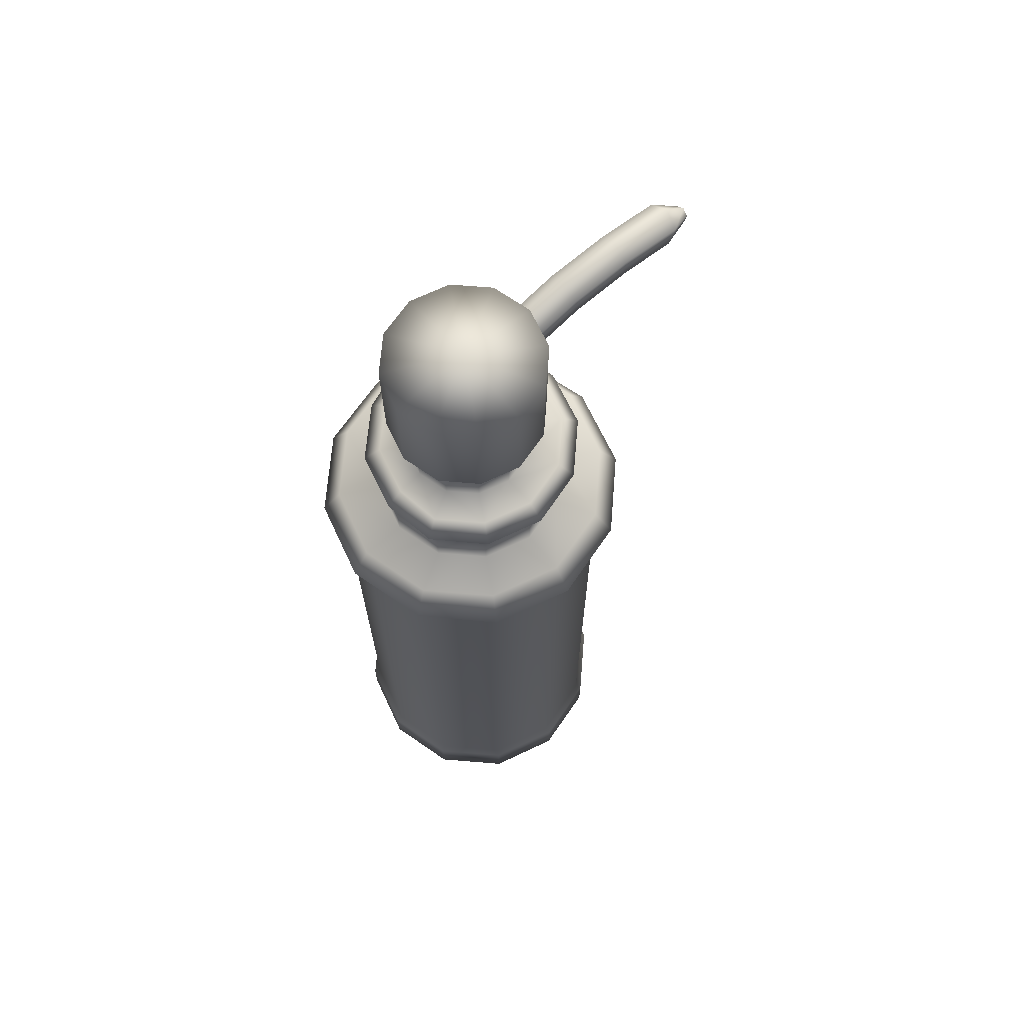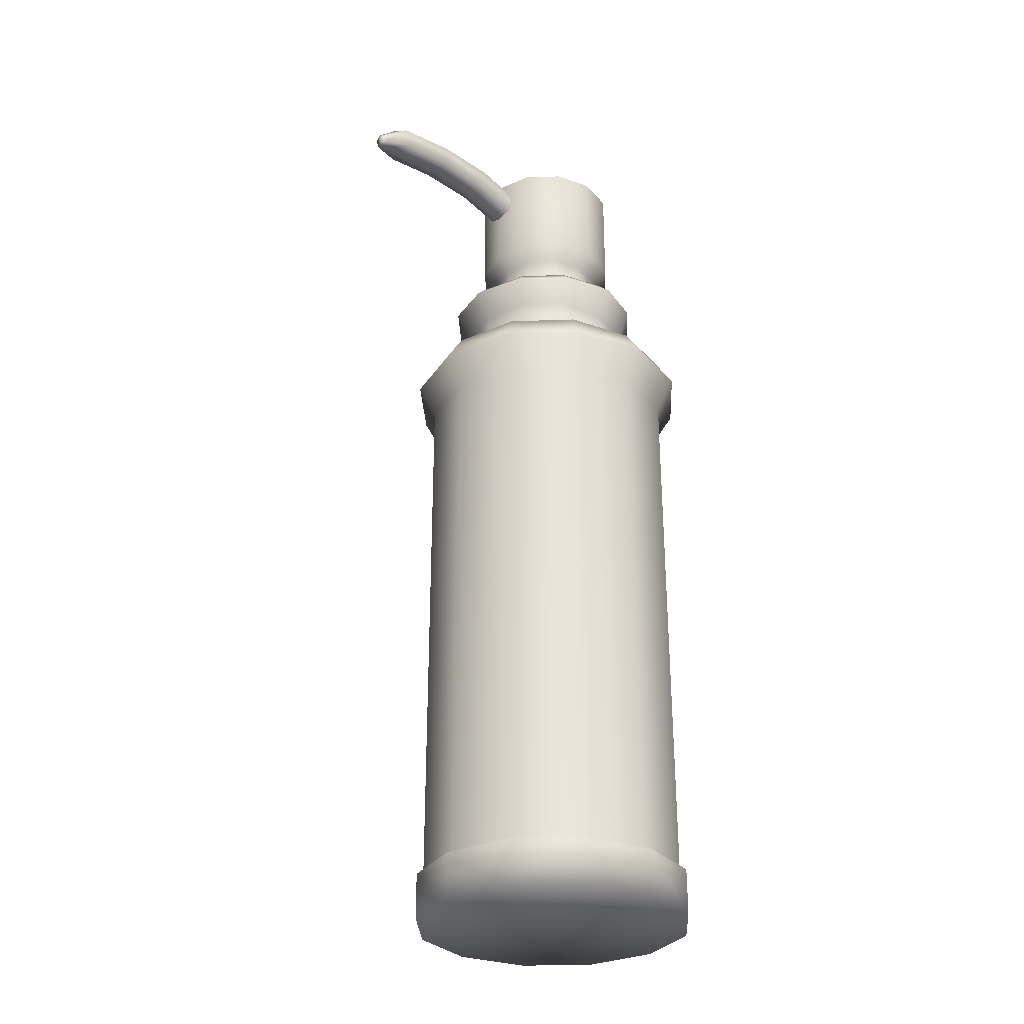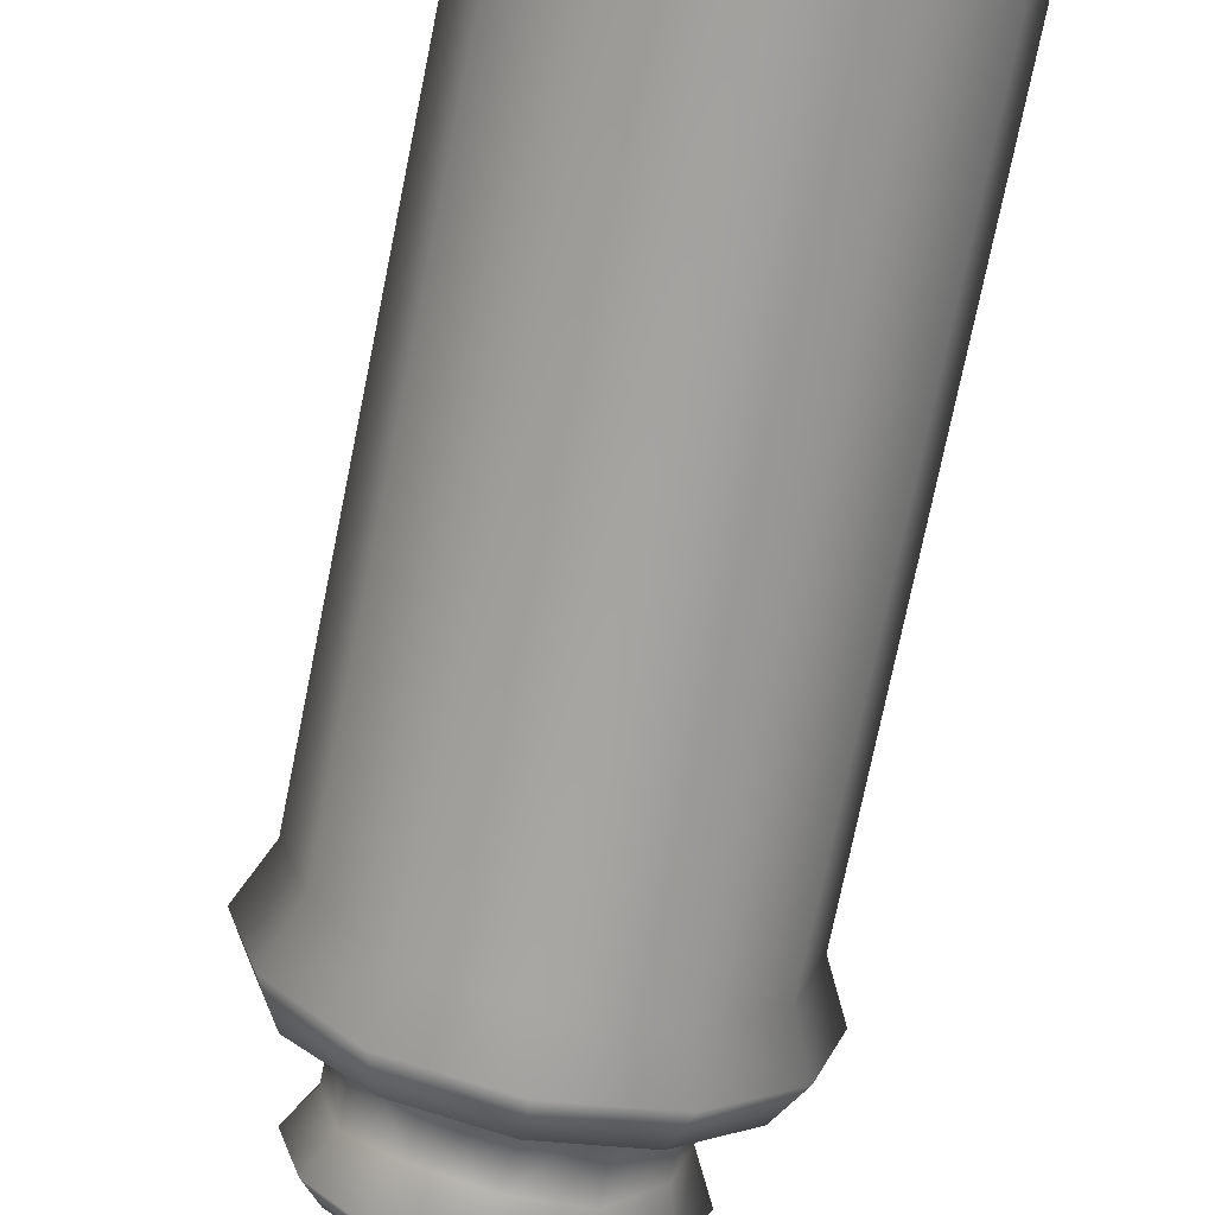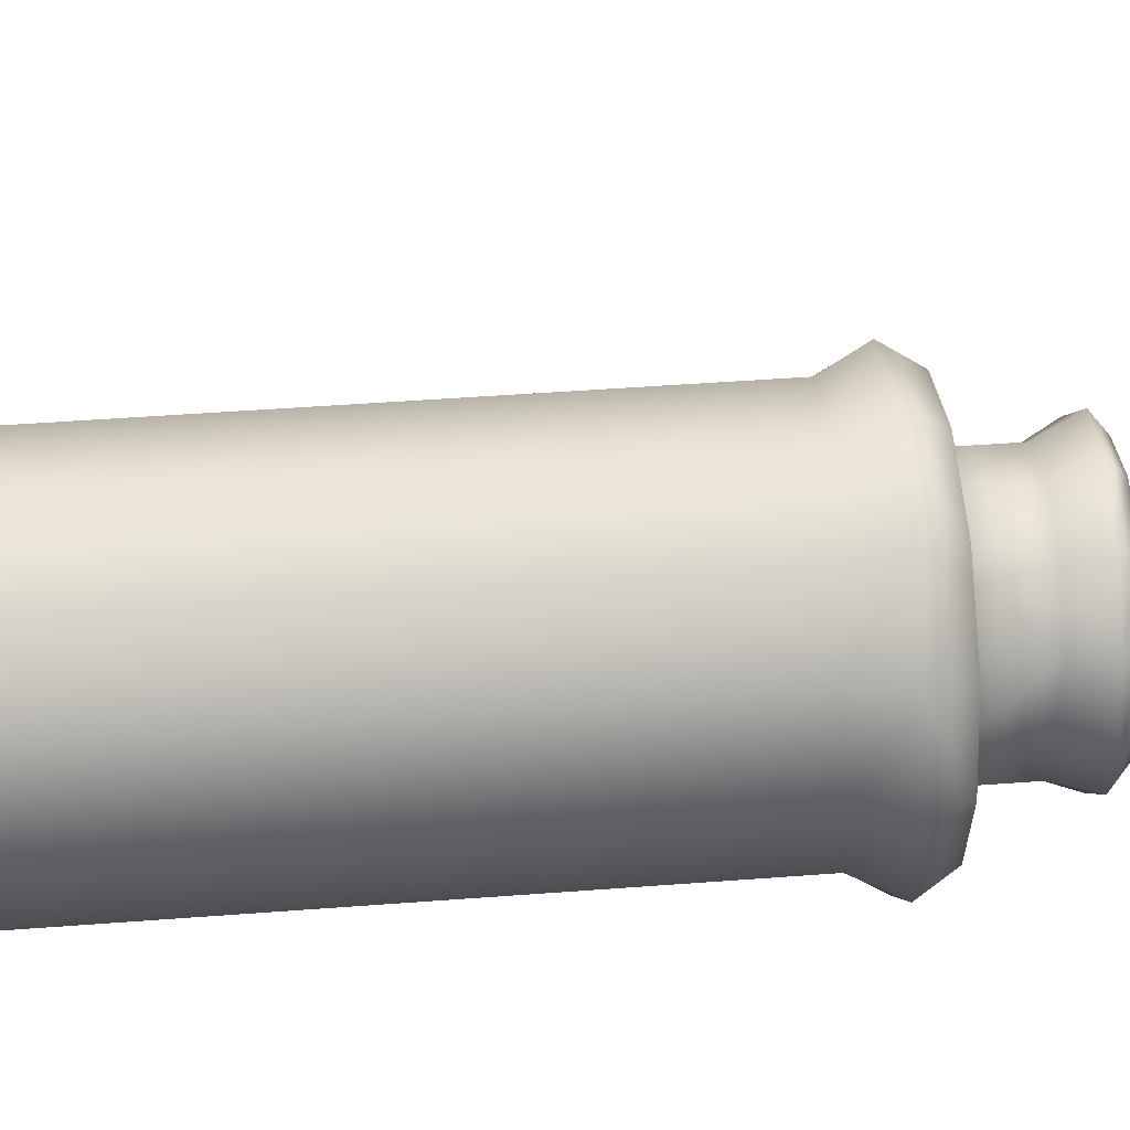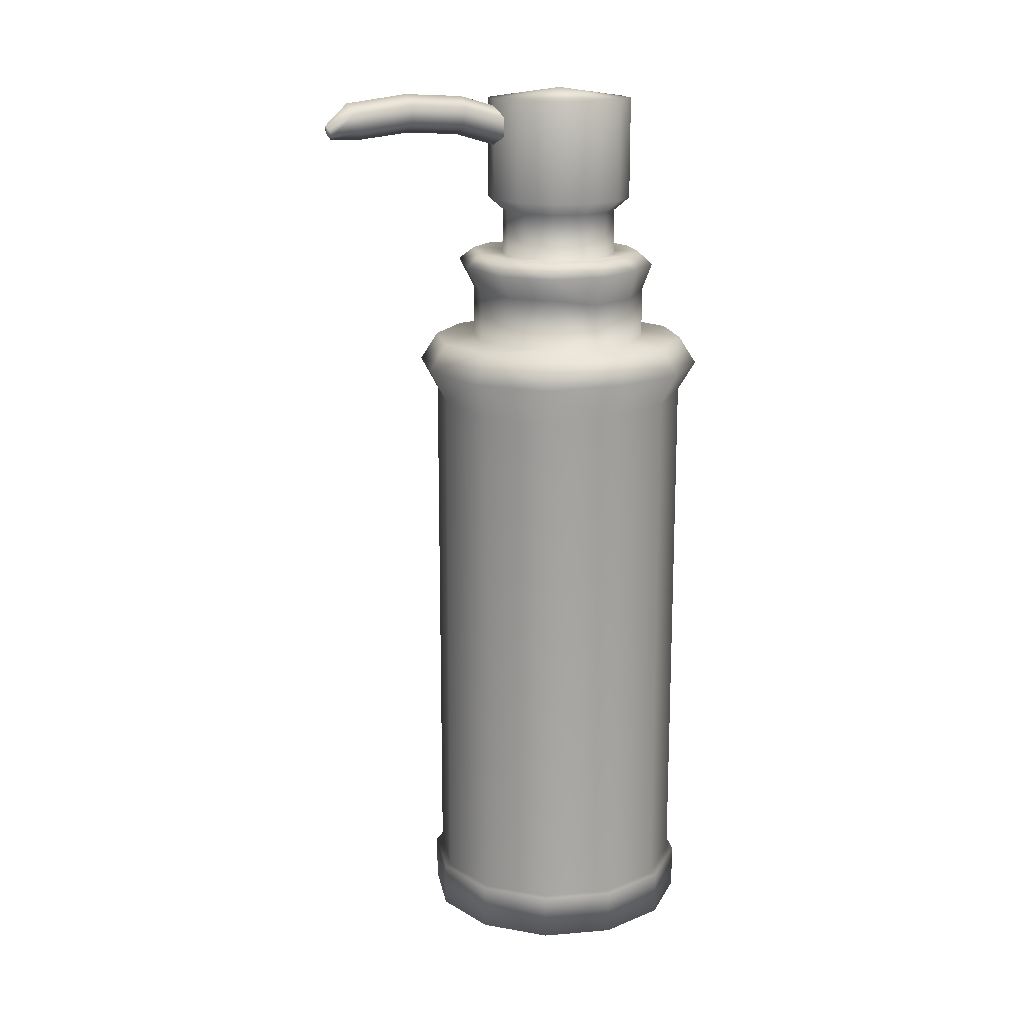
<metadata>
{"format":"obj","ext":"obj","renderer":"f3d","projection":"perspective","resolution":1024,"background":"white","views":[{"elev":68.3,"azim":-129.9,"up":"+Y"},{"elev":-29.9,"azim":48.4,"up":"+Y"},{"elev":-72.4,"azim":-11.4,"up":"+Z"},{"elev":42.7,"azim":84.7,"up":"+Z"},{"elev":15.8,"azim":65.5,"up":"+Y"}]}
</metadata>
<code>
g meger3d_Char_sundries_C4_1
v -0.006756 0.4239 0.2593
v -3.044e-05 0.419 0.26
v -0.00675 0.4166 0.2566
v -2.056e-05 0.413 0.2553
v -3.22e-05 0.4275 0.2607
v 0.006697 0.4239 0.2594
v 0.006703 0.4166 0.2567
v -2.056e-05 0.413 0.2553
v -0.01673 0.4215 0.228
v -0.01675 0.4397 0.2347
v -0.01662 0.4276 0.1738
v -0.01662 0.447 0.1743
v -0.0165 0.4247 0.1177
v -0.01649 0.4438 0.1149
v -0.01639 0.4101 0.06642
v -0.01637 0.4286 0.06084
v 0.0003791 0.4008 0.06924
v 0.0002719 0.4151 0.1191
v 0.0004027 0.4379 0.05809
v 0.0002838 0.4534 0.1136
v 0.01717 0.4286 0.06091
v 0.01705 0.4438 0.115
v 0.01705 0.4247 0.1178
v 0.01716 0.4101 0.06649
v 0.0002719 0.4151 0.1191
v 0.0003791 0.4008 0.06924
v 0.000155 0.4179 0.1736
v 0.000155 0.4179 0.1736
v 0.01693 0.4276 0.1739
v 0.01693 0.447 0.1744
v 0.0001529 0.4567 0.1746
v 4.509e-05 0.4124 0.2247
v 0.01681 0.4215 0.2281
v 0.01679 0.4397 0.2348
v 1.686e-05 0.4487 0.2381
v 4.509e-05 0.4124 0.2247
v -0.06674 -0.4146 -0.1145
v -0.0003867 -0.4146 -0.1327
v -0.0003867 0.1334 -0.1327
v -0.06674 0.1316 -0.1145
v -0.1151 -0.4146 -0.06545
v -0.1151 0.1255 -0.06545
v 0.06621 -0.4146 -0.1154
v 0.06621 0.1378 -0.1154
v 0.1152 0.1334 -0.06704
v 0.1152 -0.4146 -0.06704
v 0.1335 0.1316 -0.0006857
v 0.1335 -0.4146 -0.0006857
v 0.1161 -0.4146 0.06591
v 0.1161 0.1255 0.06591
v 0.06779 0.126 0.1149
v 0.06779 -0.4146 0.1149
v 0.001439 0.1334 0.1332
v 0.001439 -0.4146 0.1332
v -0.06516 -0.4146 0.1158
v -0.06516 0.135 0.1158
v -0.1142 0.1334 0.06749
v -0.1142 -0.4146 0.06749
v -0.1324 0.126 0.00114
v -0.1324 -0.4146 0.00114
v -0.1151 0.1255 -0.06545
v -0.1151 -0.4146 -0.06545
v -0.1209 -0.4146 -0.06876
v -0.1391 -0.4146 0.001186
v -0.1199 -0.4146 0.07088
v -0.06847 -0.4146 0.1216
v 0.001485 -0.4146 0.1399
v 0.07118 -0.4146 0.1207
v -0.1391 -0.4604 0.001186
v -0.1209 -0.4604 -0.06876
v -0.1199 -0.4604 0.07088
v -0.06847 -0.4604 0.1216
v 0.001485 -0.4604 0.1399
v 0.07118 -0.4604 0.1207
v 0.1219 -0.4146 0.06922
v 0.1402 -0.4146 -0.0007317
v 0.121 -0.4146 -0.07042
v 0.06952 -0.4146 -0.1212
v -0.0004325 -0.4146 -0.1394
v -0.07013 -0.4146 -0.1202
v -0.1209 -0.4146 -0.06876
v -0.0004325 -0.4604 -0.1394
v -0.07013 -0.4604 -0.1202
v -0.1209 -0.4604 -0.06876
v 0.121 -0.4604 -0.07042
v 0.1402 -0.4604 -0.0007317
v 0.1219 -0.4604 0.06922
v 0.06952 -0.4604 -0.1212
v -0.07013 -0.4604 -0.1202
v 0.0005264 -0.4604 0.0002274
v -0.0004325 -0.4604 -0.1394
v -0.1209 -0.4604 -0.06876
v -0.1391 -0.4604 0.001186
v -0.1199 -0.4604 0.07088
v -0.06847 -0.4604 0.1216
v 0.001485 -0.4604 0.1399
v 0.07118 -0.4604 0.1207
v 0.1219 -0.4604 0.06922
v 0.1402 -0.4604 -0.0007317
v 0.121 -0.4604 -0.07042
v 0.06952 -0.4604 -0.1212
v -0.0005099 0.1673 -0.1507
v -0.07582 0.1673 -0.1299
v -0.1307 0.1642 -0.07433
v 0.07508 0.1673 -0.131
v 0.1307 0.1673 -0.07612
v 0.1514 0.1673 -0.0008089
v 0.1317 0.1642 0.07478
v 0.07688 0.1647 0.1304
v 0.001562 0.1673 0.1511
v -0.07403 0.1673 0.1314
v -0.1296 0.1673 0.07658
v -0.1504 0.1647 0.001264
v -0.1307 0.1642 -0.07433
v -0.1151 0.1953 -0.0655
v -0.1325 0.1953 0.001141
v -0.1142 0.1953 0.06754
v -0.0652 0.1953 0.1159
v 0.00144 0.1953 0.1333
v 0.06784 0.1953 0.115
v 0.1162 0.1953 0.06596
v 0.1336 0.1953 -0.0006865
v 0.1153 0.1953 -0.06708
v 0.06626 0.1953 -0.1154
v -0.0003868 0.1953 -0.1328
v -0.06678 0.1953 -0.1145
v -0.1151 0.1953 -0.0655
v -0.0458 0.1953 -0.07876
v -0.0001024 0.1953 -0.09134
v -0.07909 0.1953 -0.04501
v 0.09209 0.1953 -0.0004021
v 0.07951 0.1953 -0.0461
v 0.04577 0.1953 -0.07939
v -0.0001024 0.2433 -0.09134
v -0.0458 0.2417 -0.07876
v -0.07909 0.2474 -0.04501
v 0.07951 0.2433 -0.0461
v 0.09209 0.2417 -0.0004021
v 0.08014 0.2474 0.04547
v 0.08014 0.1953 0.04547
v 0.04685 0.1953 0.07921
v 0.001155 0.1953 0.09179
v -0.04471 0.1953 0.07984
v -0.07846 0.1953 0.04656
v -0.09104 0.1953 0.0008559
v -0.07909 0.1953 -0.04501
v -0.07909 0.2474 -0.04501
v -0.09104 0.2476 0.0008559
v -0.07846 0.2476 0.04656
v -0.04471 0.2476 0.07984
v 0.001155 0.2476 0.09179
v 0.04685 0.2476 0.07921
v -0.107 0.2722 0.0009656
v -0.09297 0.2715 -0.0529
v -0.09223 0.2757 0.05463
v -0.0526 0.2785 0.09372
v 0.001265 0.2757 0.1078
v 0.05493 0.2722 0.09298
v 0.09402 0.2715 0.05335
v 0.1081 0.2732 -0.0005117
v 0.09003 0.2743 -0.04844
v 0.04577 0.2472 -0.07939
v 0.05072 0.2743 -0.08811
v -0.003471 0.2743 -0.1016
v -0.05388 0.2732 -0.09253
v -0.09297 0.2715 -0.0529
v -0.04601 0.2882 -0.07911
v -0.003364 0.2882 -0.08602
v -0.07944 0.2882 -0.04521
v 0.0925 0.2882 -0.0004045
v 0.0805 0.2882 0.04567
v 0.04706 0.2882 0.07957
v 0.001158 0.2896 0.0922
v -0.04492 0.2904 0.0802
v -0.07881 0.2896 0.04676
v -0.09145 0.2882 0.0008582
v -0.07944 0.2882 -0.04521
v -0.05971 0.2846 0.00064
v -0.05185 0.2846 -0.02953
v -0.05143 0.2846 0.0307
v -0.02923 0.2846 0.0526
v 0.0009402 0.2846 0.06046
v 0.031 0.2846 0.05218
v 0.0529 0.2846 0.02999
v 0.06076 0.2846 -0.0001869
v 0.05248 0.2846 -0.03025
v 0.07661 0.2882 -0.04057
v 0.04304 0.2882 -0.07458
v 0.03029 0.2846 -0.05215
v 0.000113 0.2846 -0.06001
v -0.02995 0.2846 -0.05173
v -0.05185 0.2846 -0.02953
v -0.02995 0.3323 -0.05173
v 0.000113 0.3323 -0.06001
v -0.05185 0.3323 -0.02953
v 0.03029 0.3323 -0.05215
v 5.341e-06 0.3454 -0.07567
v -0.03787 0.3454 -0.06524
v -0.06546 0.3454 -0.03727
v 0.03802 0.3454 -0.06576
v 0.05248 0.3323 -0.03025
v 0.06076 0.3323 -0.0001869
v 0.0529 0.3323 0.02999
v 0.031 0.3323 0.05218
v 0.0009402 0.3323 0.06046
v -0.02923 0.3323 0.0526
v -0.05143 0.3323 0.0307
v -0.05971 0.3323 0.00064
v -0.05185 0.3323 -0.02953
v -0.06546 0.3454 -0.03727
v -0.07537 0.3454 0.0007477
v -0.06494 0.3454 0.03862
v -0.03697 0.3454 0.06621
v 0.001048 0.3454 0.07612
v 0.03892 0.3454 0.06569
v 0.06651 0.3454 0.03772
v 0.07642 0.3454 -0.0002944
v 0.06599 0.3454 -0.03817
v -0.07537 0.4498 0.0007477
v -0.06546 0.4498 -0.03727
v -0.06494 0.4498 0.03862
v -0.03697 0.4498 0.06621
v 0.001048 0.4498 0.07612
v 0.03892 0.4498 0.06569
v 0.06651 0.4498 0.03772
v 0.07642 0.4498 -0.0002944
v 0.06599 0.4498 -0.03817
v 0.03802 0.4498 -0.06576
v 5.341e-06 0.4498 -0.07567
v -0.03787 0.4498 -0.06524
v -0.06546 0.4498 -0.03727
v -0.03787 0.4498 -0.06524
v 5.341e-06 0.4498 -0.07567
v 0.0005267 0.4604 0.0002267
v -0.06546 0.4498 -0.03727
v -0.07537 0.4498 0.0007477
v -0.06494 0.4498 0.03862
v -0.03697 0.4498 0.06621
v 0.001048 0.4498 0.07612
v 0.03892 0.4498 0.06569
v 0.06651 0.4498 0.03772
v 0.07642 0.4498 -0.0002944
v 0.06599 0.4498 -0.03817
v 0.03802 0.4498 -0.06576
g meger3d_Char_sundries_C4_1_0
f 3 2 1
f 4 2 3
f 1 2 5
f 5 2 6
f 6 2 7
f 7 2 8
f 3 1 9
f 1 10 9
f 1 5 10
f 11 9 10
f 12 11 10
f 13 11 12
f 14 13 12
f 15 13 14
f 16 15 14
f 15 17 13
f 17 18 13
f 13 18 11
f 16 14 19
f 14 20 19
f 20 14 12
f 21 19 20
f 22 21 20
f 22 23 21
f 23 24 21
f 24 23 25
f 26 24 25
f 18 27 11
f 28 25 23
f 29 28 23
f 23 22 30
f 29 23 30
f 22 20 30
f 20 31 30
f 31 20 12
f 32 28 29
f 33 32 29
f 29 30 33
f 30 34 33
f 34 30 31
f 35 34 31
f 31 12 35
f 12 10 35
f 8 32 33
f 7 8 33
f 7 33 34
f 6 7 34
f 6 34 35
f 5 6 35
f 5 35 10
f 9 11 27
f 36 9 27
f 3 9 36
f 4 3 36
f 39 38 37
f 40 39 37
f 37 41 40
f 41 42 40
f 43 38 39
f 44 43 39
f 44 45 43
f 45 46 43
f 45 47 46
f 47 48 46
f 49 48 47
f 50 49 47
f 50 51 49
f 51 52 49
f 51 53 52
f 53 54 52
f 55 54 53
f 56 55 53
f 56 57 55
f 57 58 55
f 57 59 58
f 59 60 58
f 60 59 61
f 62 60 61
f 60 62 63
f 64 60 63
f 60 64 65
f 58 60 65
f 55 58 65
f 66 55 65
f 54 55 66
f 67 54 66
f 52 54 67
f 68 52 67
f 69 64 63
f 70 69 63
f 64 69 71
f 65 64 71
f 65 71 72
f 66 65 72
f 66 72 73
f 67 66 73
f 74 68 67
f 73 74 67
f 75 68 74
f 75 49 68
f 49 52 68
f 75 76 49
f 76 48 49
f 46 48 76
f 77 46 76
f 46 77 43
f 77 78 43
f 38 43 78
f 79 38 78
f 38 79 80
f 37 38 80
f 41 37 80
f 81 41 80
f 79 82 80
f 82 79 78
f 82 83 80
f 81 80 83
f 84 81 83
f 77 76 85
f 76 86 85
f 87 86 76
f 75 87 76
f 87 75 74
f 88 82 78
f 77 85 88
f 78 77 88
f 91 90 89
f 89 90 92
f 92 90 93
f 93 90 94
f 94 90 95
f 95 90 96
f 96 90 97
f 97 90 98
f 98 90 99
f 99 90 100
f 100 90 101
f 101 90 91
f 40 103 102
f 39 40 102
f 103 40 104
f 40 42 104
f 39 102 105
f 44 39 105
f 105 106 44
f 106 45 44
f 106 107 45
f 107 47 45
f 107 108 47
f 108 50 47
f 108 109 50
f 109 51 50
f 53 51 109
f 110 53 109
f 53 110 111
f 56 53 111
f 56 111 112
f 57 56 112
f 57 112 113
f 59 57 113
f 113 114 59
f 114 61 59
f 114 113 115
f 113 116 115
f 113 112 117
f 116 113 117
f 112 111 118
f 117 112 118
f 111 110 119
f 118 111 119
f 119 110 120
f 110 109 120
f 109 108 120
f 108 121 120
f 121 108 122
f 108 107 122
f 122 107 106
f 123 122 106
f 124 123 106
f 105 124 106
f 124 105 125
f 105 102 125
f 125 102 103
f 126 125 103
f 127 126 103
f 104 127 103
f 126 128 125
f 128 129 125
f 125 129 124
f 126 127 130
f 128 126 130
f 122 131 121
f 132 131 122
f 123 132 122
f 133 132 123
f 124 133 123
f 129 133 124
f 129 128 134
f 129 134 133
f 128 135 134
f 135 128 130
f 136 135 130
f 131 132 137
f 137 132 133
f 138 131 137
f 138 139 131
f 139 140 131
f 131 140 121
f 120 121 140
f 141 120 140
f 140 139 141
f 141 142 120
f 142 119 120
f 142 143 119
f 143 118 119
f 117 118 143
f 144 117 143
f 117 144 116
f 144 145 116
f 145 146 116
f 146 115 116
f 146 145 147
f 145 148 147
f 148 145 144
f 149 148 144
f 149 144 143
f 150 149 143
f 150 143 142
f 151 150 142
f 142 141 151
f 141 152 151
f 139 152 141
f 147 148 153
f 153 148 149
f 154 147 153
f 155 153 149
f 155 149 150
f 156 155 150
f 157 156 150
f 151 157 150
f 157 151 152
f 158 157 152
f 159 158 152
f 139 159 152
f 139 138 159
f 138 160 159
f 160 138 161
f 138 137 161
f 161 137 162
f 162 137 133
f 134 162 133
f 163 161 162
f 163 162 134
f 164 163 134
f 164 134 135
f 165 164 135
f 165 135 136
f 166 165 136
f 165 167 164
f 167 168 164
f 169 167 165
f 166 169 165
f 170 160 161
f 160 170 171
f 159 160 171
f 159 171 172
f 158 159 172
f 158 172 173
f 157 158 173
f 157 173 156
f 173 174 156
f 156 174 155
f 174 175 155
f 155 175 153
f 175 176 153
f 154 153 176
f 177 154 176
f 177 176 178
f 178 176 175
f 179 177 178
f 180 178 175
f 180 175 174
f 181 180 174
f 181 174 173
f 182 181 173
f 173 172 182
f 172 183 182
f 183 172 184
f 172 171 184
f 184 171 185
f 171 170 185
f 185 170 186
f 170 187 186
f 187 170 161
f 187 161 163
f 188 187 163
f 163 164 188
f 164 168 188
f 187 188 189
f 186 187 189
f 188 168 190
f 189 188 190
f 190 168 167
f 191 190 167
f 191 167 169
f 192 191 169
f 190 191 193
f 194 190 193
f 189 190 194
f 191 192 195
f 193 191 195
f 189 196 186
f 196 189 194
f 194 193 197
f 193 198 197
f 193 195 199
f 198 193 199
f 194 197 200
f 196 194 200
f 201 196 200
f 196 201 186
f 186 201 185
f 201 202 185
f 202 203 185
f 203 184 185
f 184 203 204
f 183 184 204
f 204 205 183
f 205 182 183
f 205 206 182
f 206 181 182
f 206 207 181
f 207 180 181
f 178 180 207
f 208 178 207
f 178 208 179
f 208 209 179
f 210 209 208
f 211 210 208
f 208 207 211
f 207 212 211
f 207 206 213
f 212 207 213
f 206 205 214
f 213 206 214
f 214 205 204
f 215 214 204
f 216 215 204
f 203 216 204
f 216 203 202
f 217 216 202
f 217 202 201
f 218 217 201
f 218 201 200
f 211 219 210
f 219 220 210
f 211 212 221
f 219 211 221
f 221 212 213
f 222 221 213
f 223 222 213
f 214 223 213
f 224 223 214
f 215 224 214
f 215 216 225
f 224 215 225
f 226 225 216
f 217 226 216
f 227 226 217
f 218 227 217
f 228 227 218
f 200 228 218
f 228 200 229
f 200 197 229
f 229 197 230
f 197 198 230
f 198 199 230
f 199 231 230
f 234 233 232
f 234 232 235
f 234 235 236
f 234 236 237
f 234 237 238
f 234 238 239
f 234 239 240
f 234 240 241
f 234 241 242
f 234 242 243
f 234 243 244
f 234 244 233

</code>
